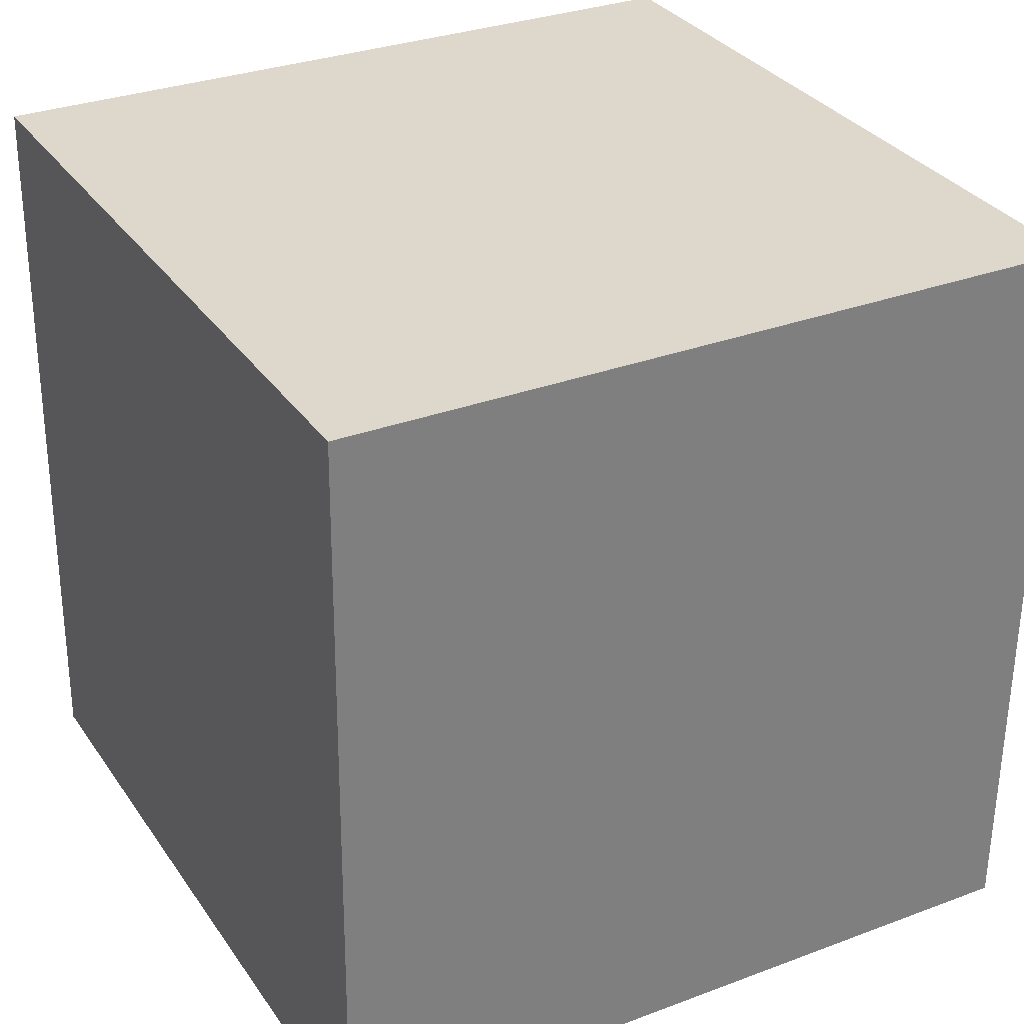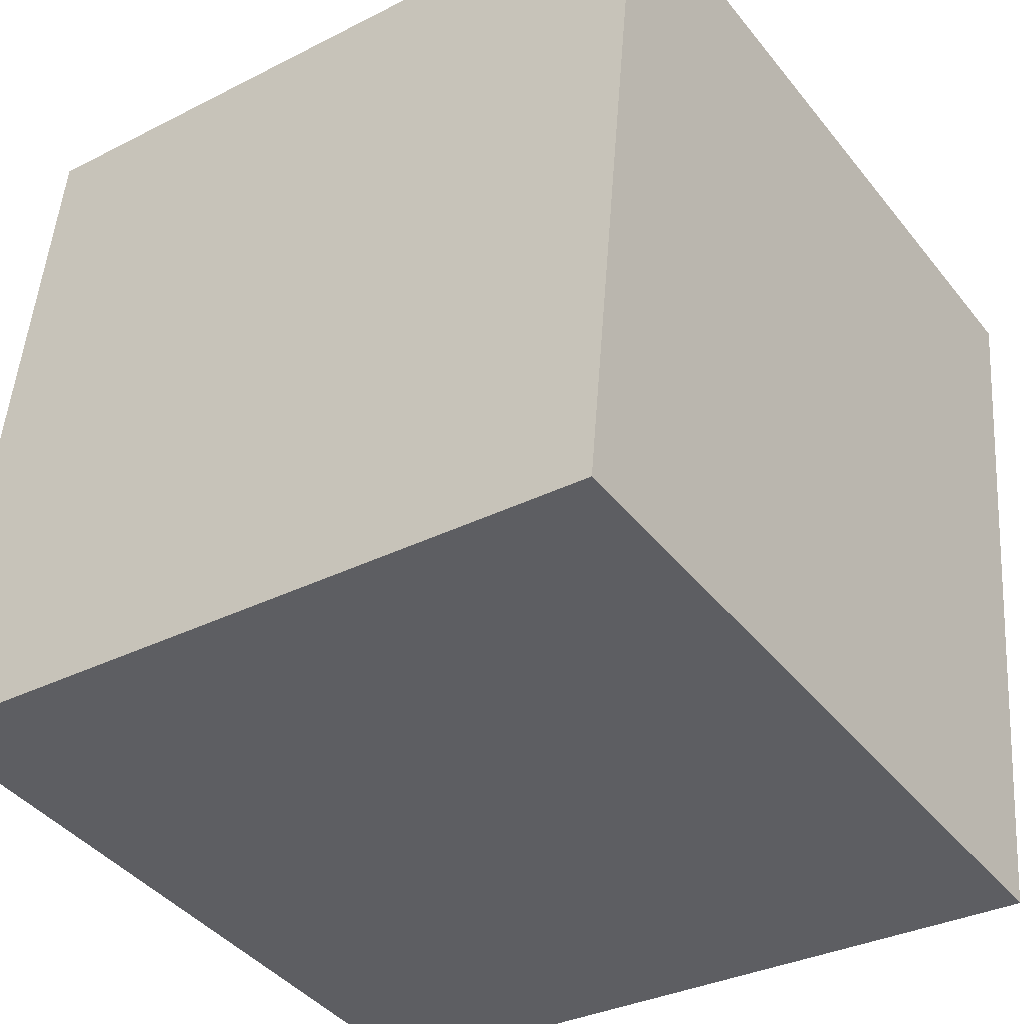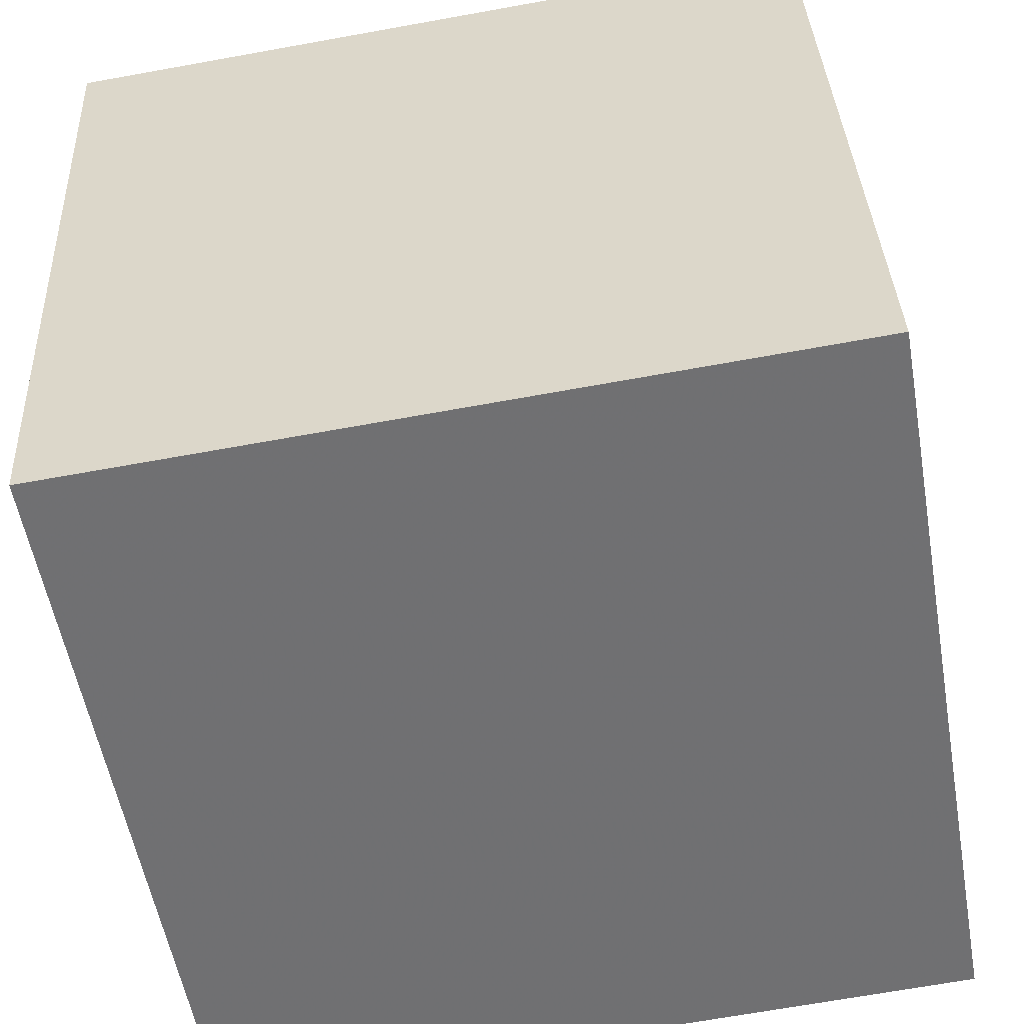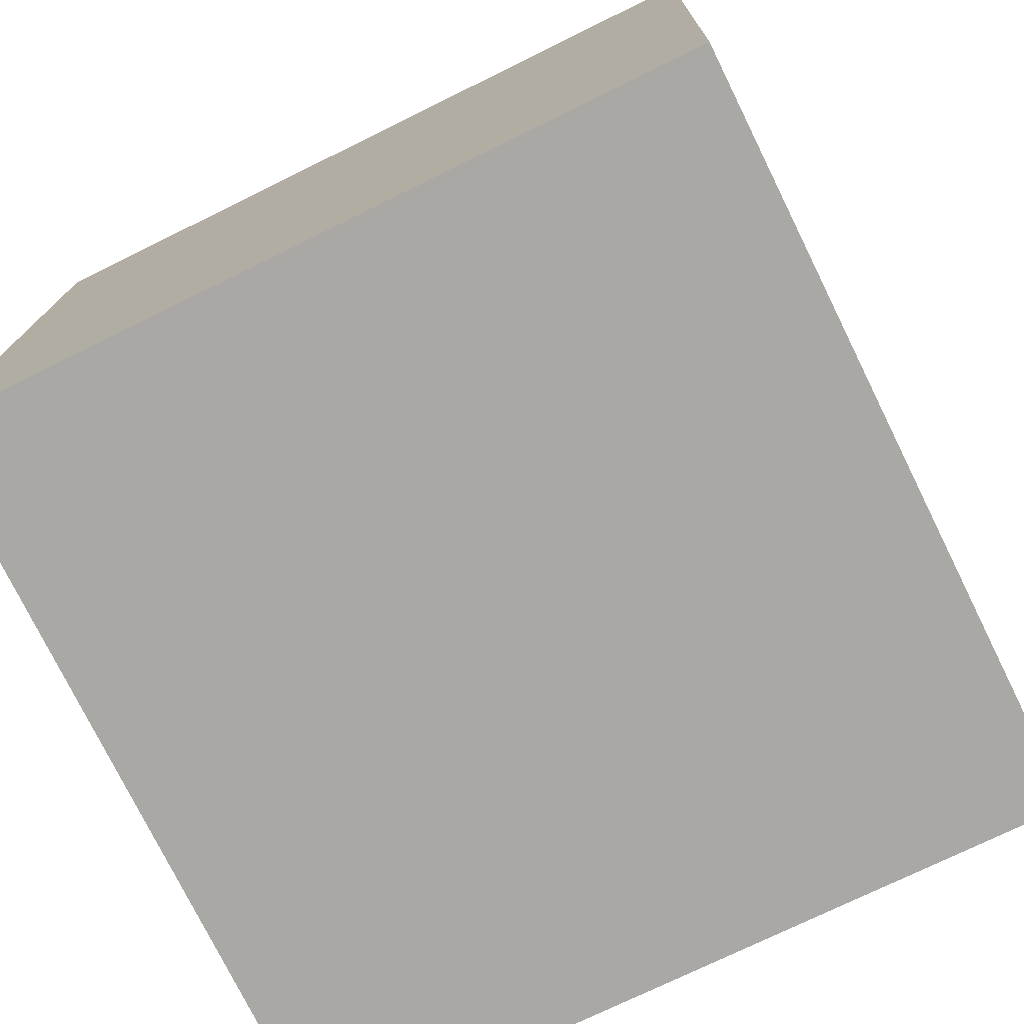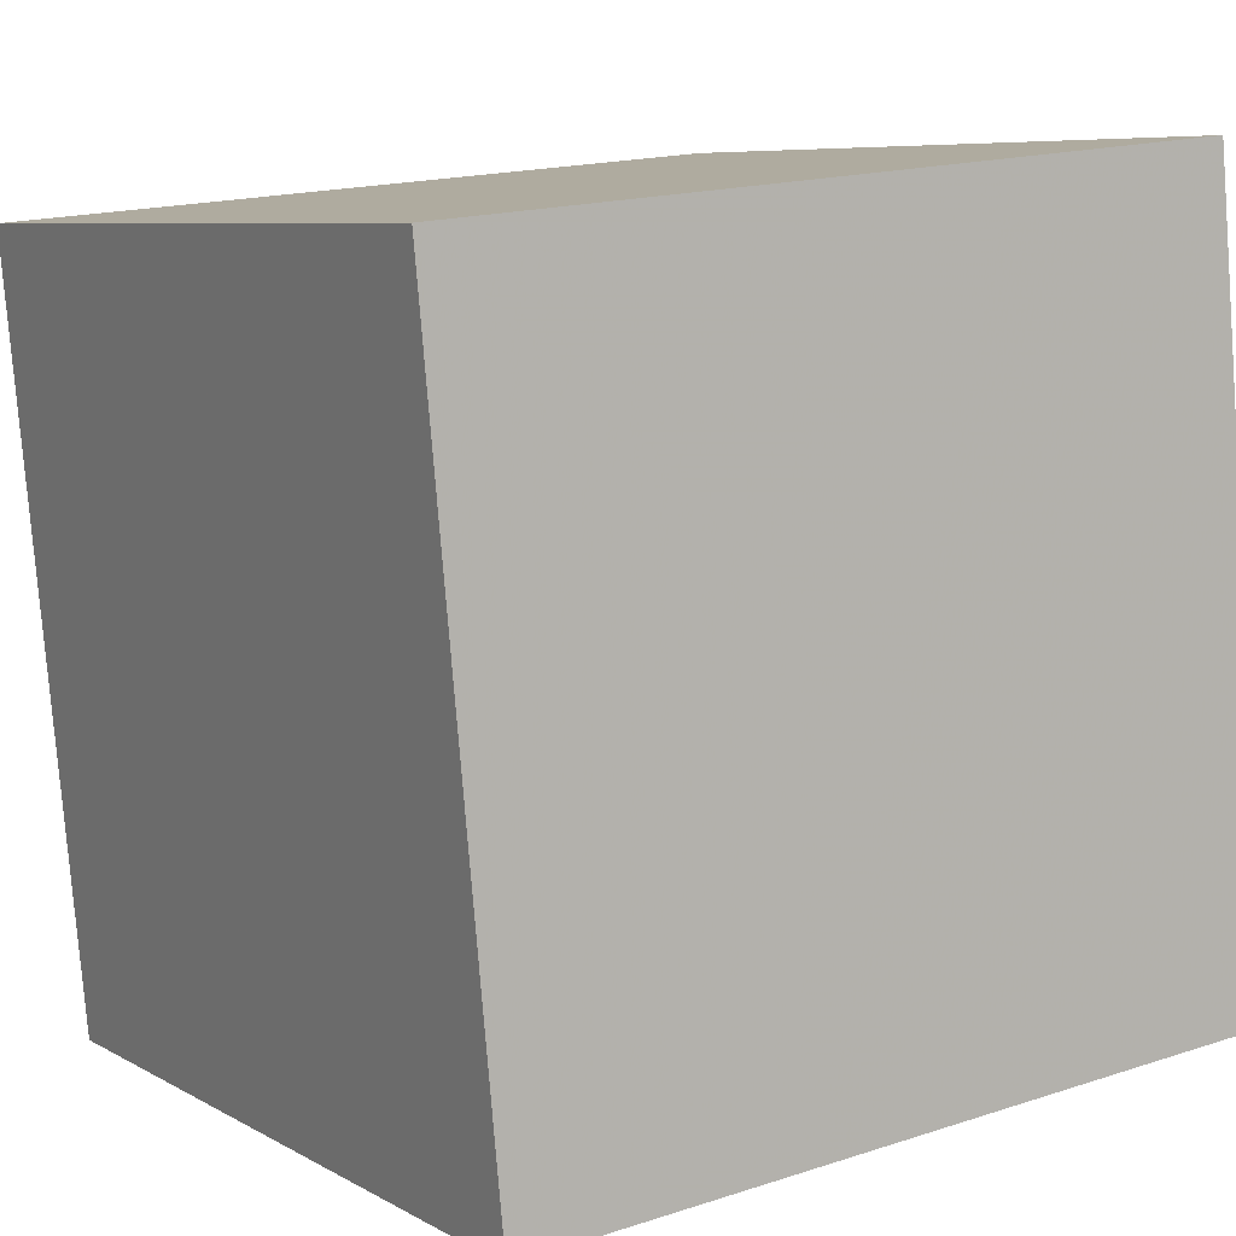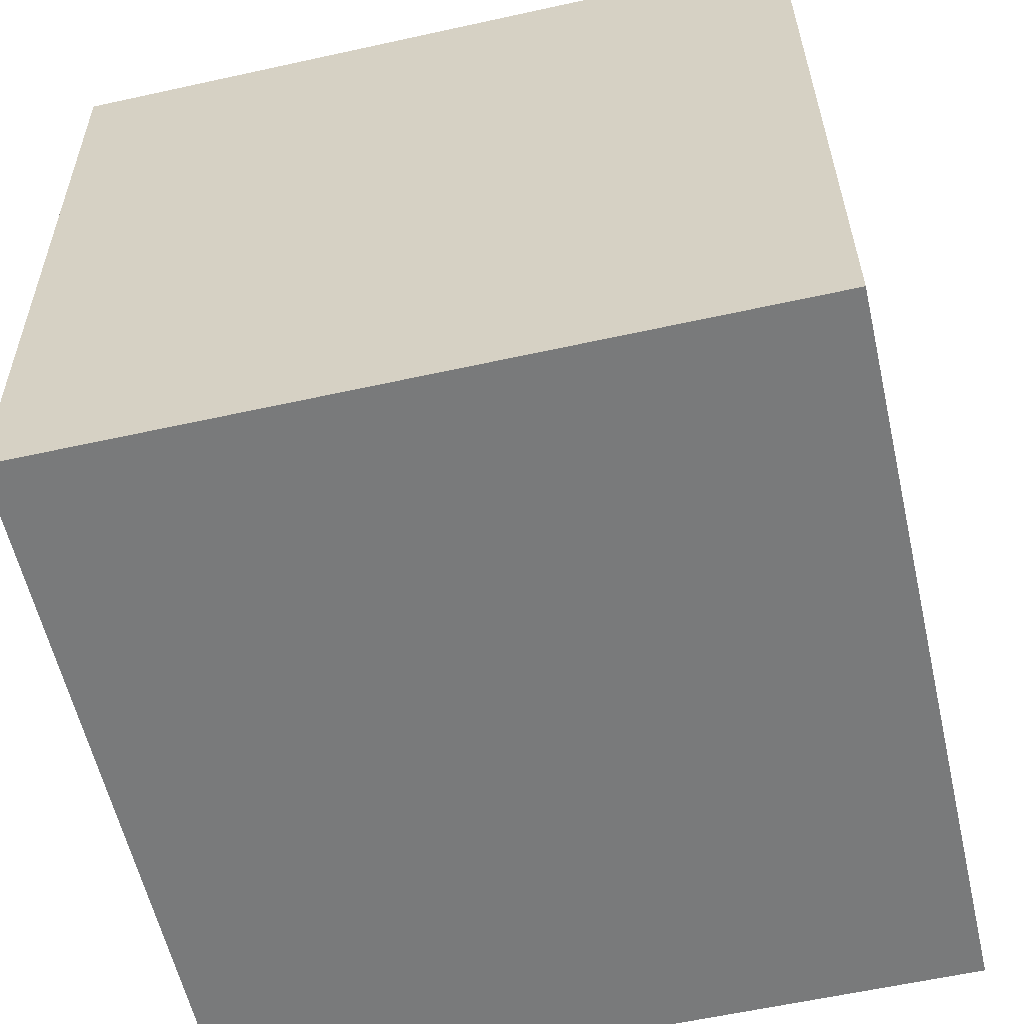
<metadata>
{"format":"obj","ext":"obj","renderer":"f3d","projection":"perspective","resolution":1024,"background":"white","views":[{"elev":35.9,"azim":-118.8,"up":"+Z"},{"elev":-37.0,"azim":-55.1,"up":"+Z"},{"elev":-54.5,"azim":103.6,"up":"+Y"},{"elev":-73.0,"azim":-150.0,"up":"+Y"},{"elev":10.2,"azim":146.8,"up":"+Z"},{"elev":-60.5,"azim":16.5,"up":"+Y"}]}
</metadata>
<code>
v -5.734 -4.487 -10.86
v -5.083 -4.936 -0.8939
v -5.676 5.503 -10.42
v -5.025 5.054 -0.4477
v 4.245 -4.515 -11.51
v 4.895 -4.964 -1.546
v 4.303 5.474 -11.07
v 4.953 5.026 -1.1
f 2 4 1
f 5 2 1
f 1 4 3
f 3 5 1
f 2 8 4
f 6 2 5
f 6 8 2
f 4 8 3
f 7 5 3
f 3 8 7
f 7 6 5
f 8 6 7

</code>
